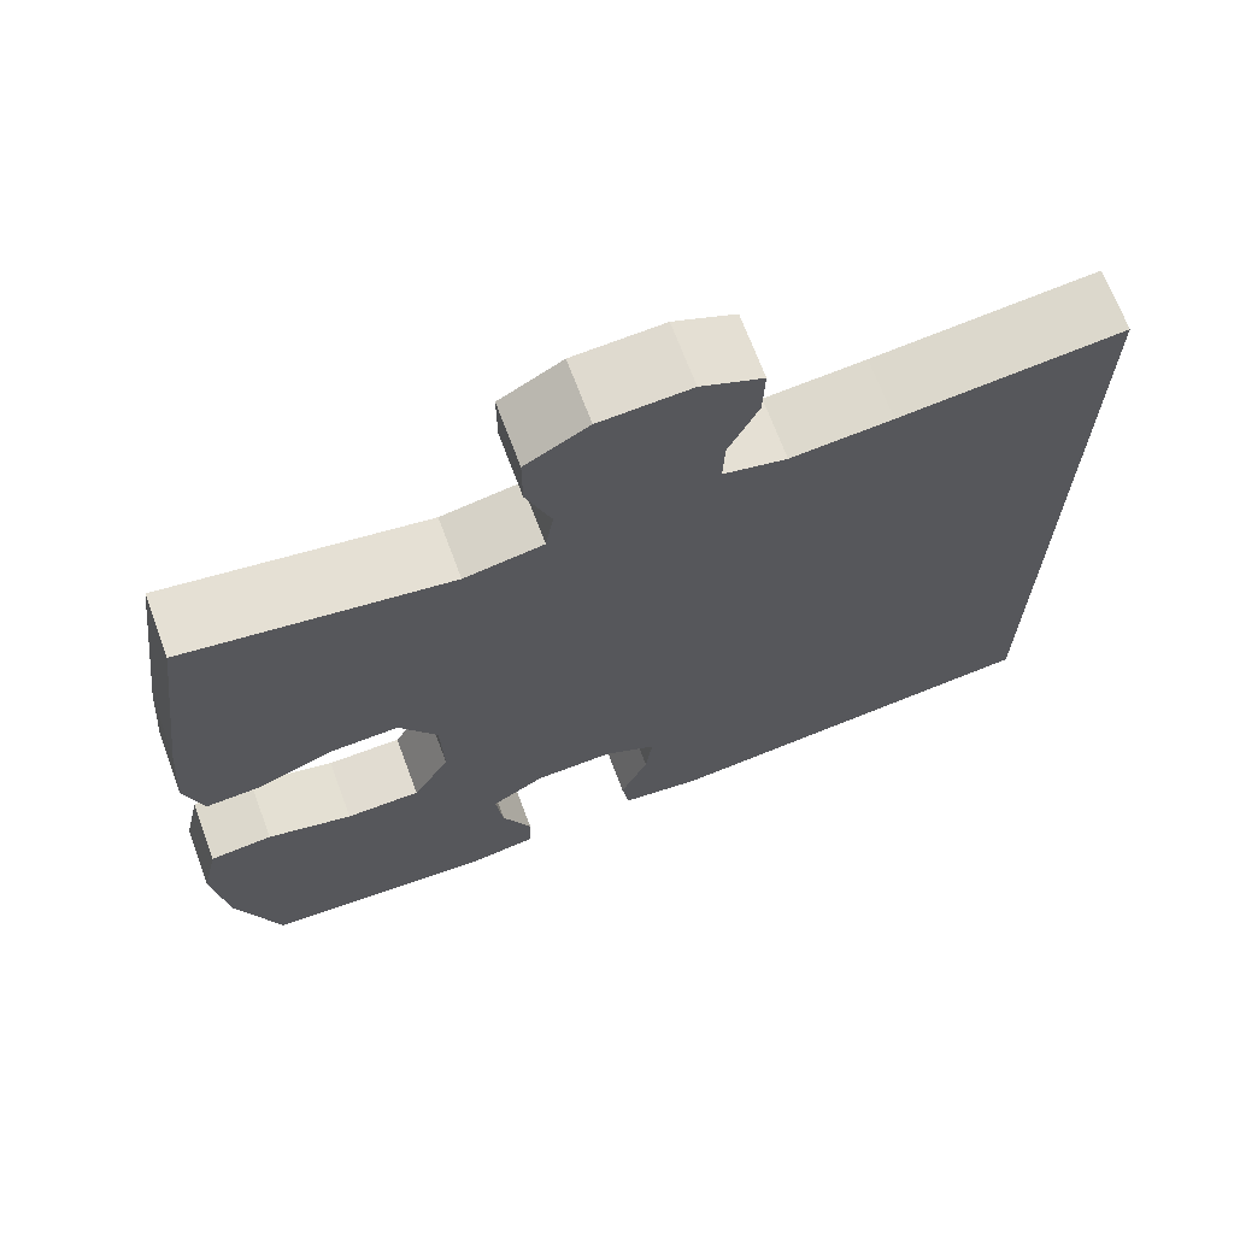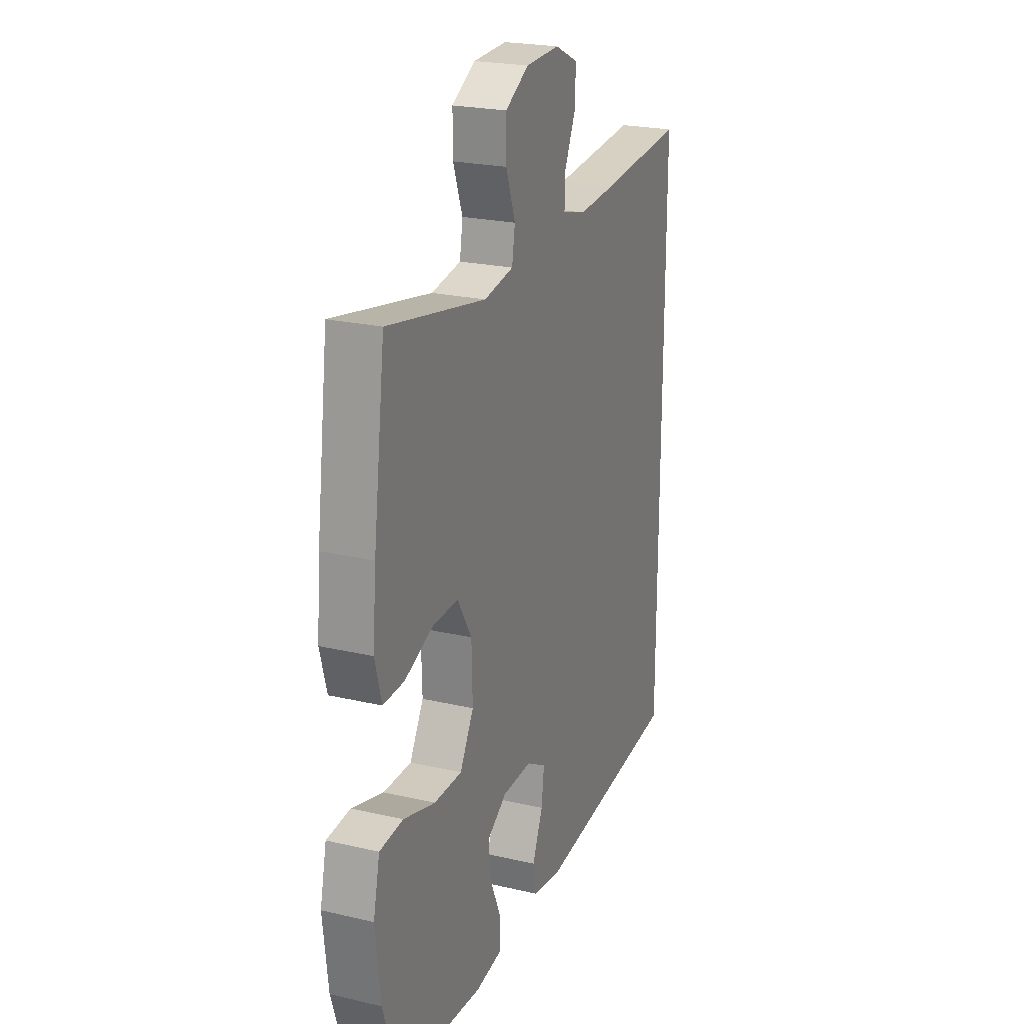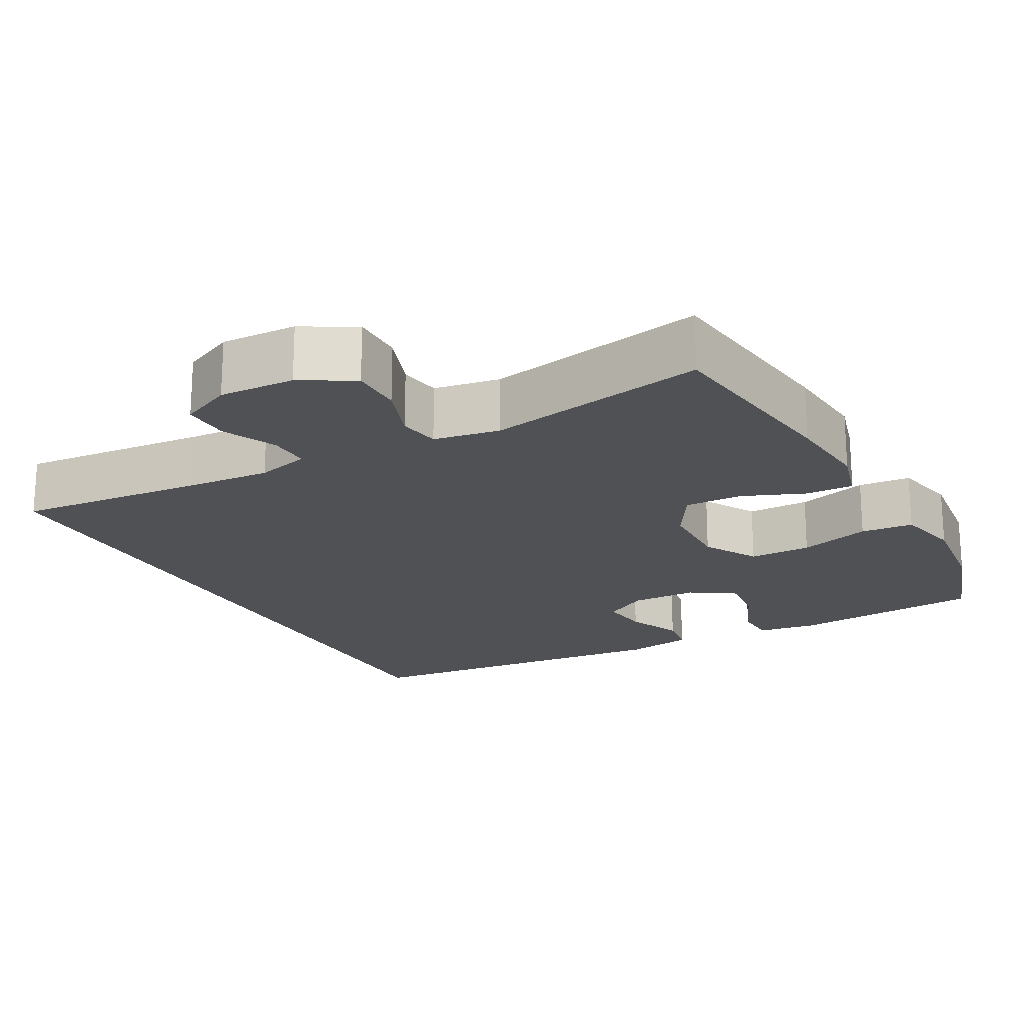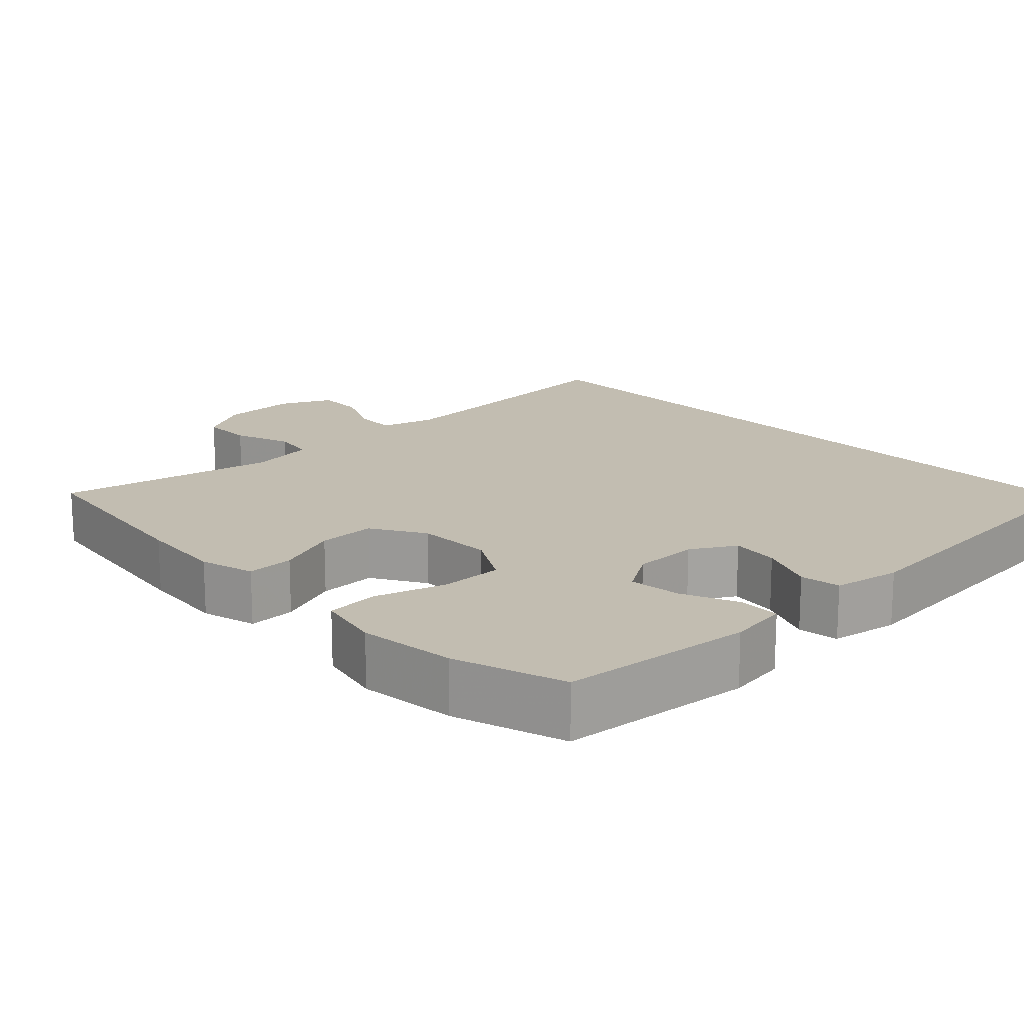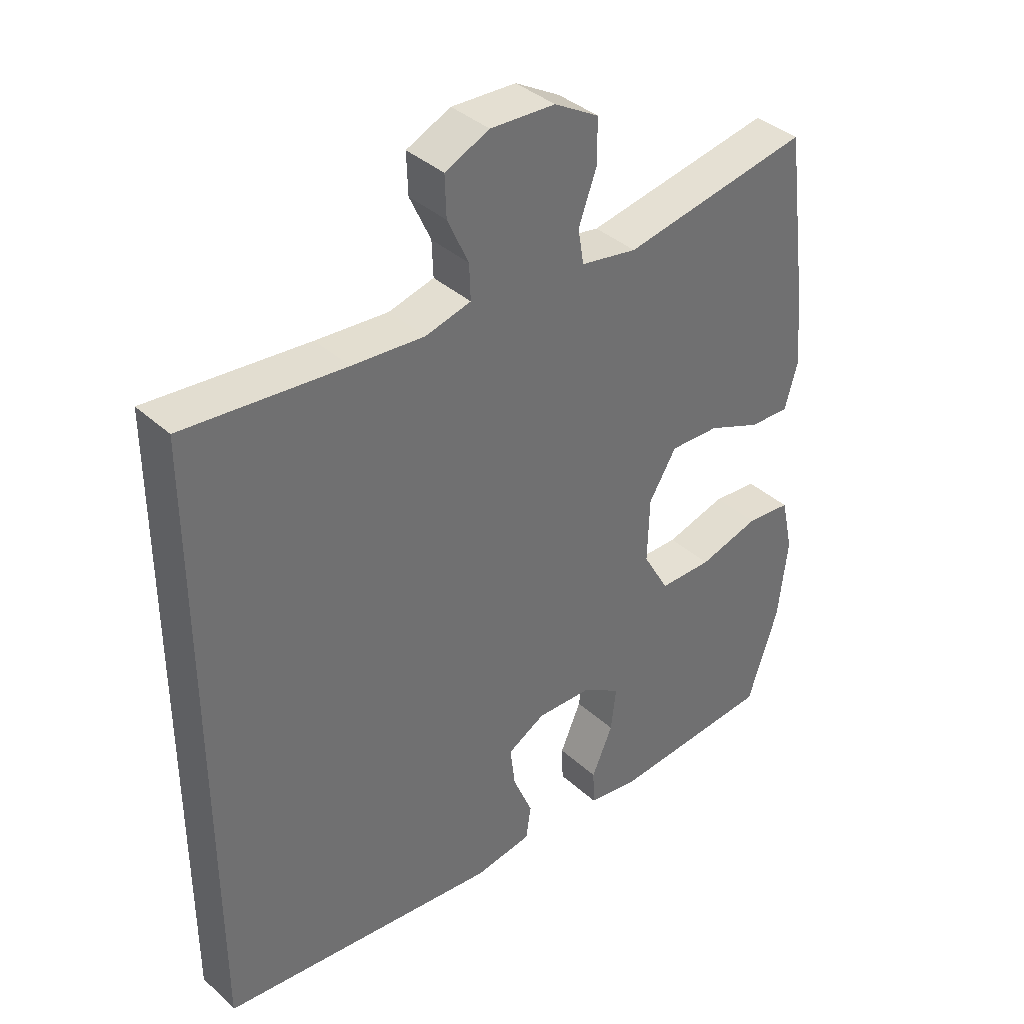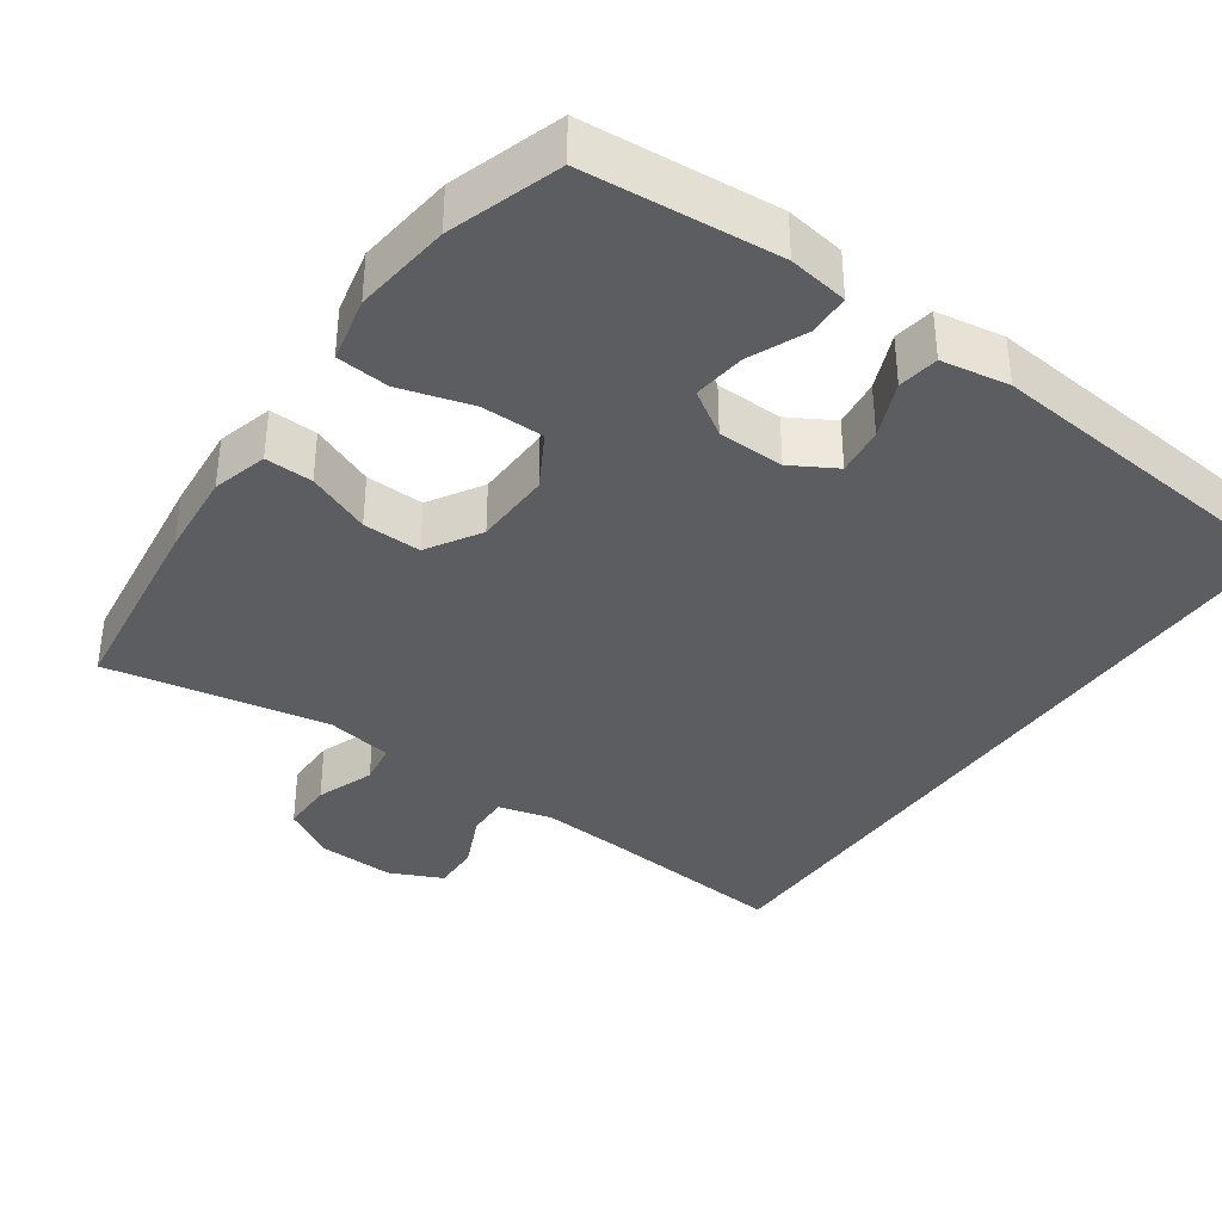
<metadata>
{"format":"obj","ext":"obj","renderer":"f3d","projection":"perspective","resolution":1024,"background":"white","views":[{"elev":69.2,"azim":159.5,"up":"+Z"},{"elev":22.9,"azim":111.7,"up":"+Z"},{"elev":-20.0,"azim":28.6,"up":"+Y"},{"elev":17.0,"azim":136.7,"up":"+Y"},{"elev":37.9,"azim":-41.2,"up":"+Z"},{"elev":-37.2,"azim":144.8,"up":"+Y"}]}
</metadata>
<code>
v -0.5 0.07 0.493
v -0.249 0.07 0.471
v -0.136 0.07 0.463
v -0.065 0.07 0.482
v -0.067 0.07 0.537
v -0.1 0.07 0.609
v -0.102 0.07 0.672
v -0.033 0.07 0.704
v 0.068 0.07 0.7
v 0.138 0.07 0.66
v 0.138 0.07 0.591
v 0.11 0.07 0.514
v 0.119 0.07 0.459
v 0.207 0.07 0.444
v 0.5 0.07 0.5
v 0.535 0.07 0.235
v 0.545 0.07 0.12
v 0.525 0.07 0.047
v 0.462 0.07 0.049
v 0.378 0.07 0.083
v 0.301 0.07 0.085
v 0.258 0.07 0.014
v 0.255 0.07 -0.088
v 0.296 0.07 -0.16
v 0.379 0.07 -0.16
v 0.474 0.07 -0.132
v 0.544 0.07 -0.138
v 0.563 0.07 -0.224
v 0.548 0.07 -0.353
v 0.5 0.07 -0.5
v 0.244 0.07 -0.522
v 0.165 0.07 -0.51
v 0.163 0.07 -0.455
v 0.196 0.07 -0.379
v 0.204 0.07 -0.31
v 0.145 0.07 -0.272
v 0.057 0.07 -0.27
v -0.002 0.07 -0.304
v 0.006 0.07 -0.368
v 0.037 0.07 -0.442
v 0.029 0.07 -0.496
v -0.061 0.07 -0.511
v -0.5 0.07 -0.469
v -0.5 0 0.493
v -0.249 0 0.471
v -0.136 0 0.463
v -0.065 0 0.482
v -0.067 0 0.537
v -0.1 0 0.609
v -0.102 0 0.672
v -0.033 0 0.704
v 0.068 0 0.7
v 0.138 0 0.66
v 0.138 0 0.591
v 0.11 0 0.514
v 0.119 0 0.459
v 0.207 0 0.444
v 0.5 0 0.5
v 0.535 0 0.235
v 0.545 0 0.12
v 0.525 0 0.047
v 0.462 0 0.049
v 0.378 0 0.083
v 0.301 0 0.085
v 0.258 0 0.014
v 0.255 0 -0.088
v 0.296 0 -0.16
v 0.379 0 -0.16
v 0.474 0 -0.132
v 0.544 0 -0.138
v 0.563 0 -0.224
v 0.548 0 -0.353
v 0.5 0 -0.5
v 0.244 0 -0.522
v 0.165 0 -0.51
v 0.163 0 -0.455
v 0.196 0 -0.379
v 0.204 0 -0.31
v 0.145 0 -0.272
v 0.057 0 -0.27
v -0.002 0 -0.304
v 0.006 0 -0.368
v 0.037 0 -0.442
v 0.029 0 -0.496
v -0.061 0 -0.511
v -0.5 0 -0.469
f 42 43 1 2
f 39 40 41 42
f 38 39 42 2
f 37 38 2 3
f 36 37 3 4
f 35 36 4 5
f 31 32 33 34
f 31 34 35
f 30 31 35
f 25 26 27 28
f 24 25 28 29
f 17 18 19 20
f 17 20 21
f 14 15 16 17
f 13 14 17 21
f 9 10 11 12
f 9 12 13
f 8 9 13
f 5 6 7 8
f 24 29 30 35
f 23 24 35
f 22 23 35 5
f 13 21 22
f 5 8 13 22
f 45 44 86 85
f 85 84 83 82
f 45 85 82 81
f 46 45 81 80
f 47 46 80 79
f 48 47 79 78
f 77 76 75 74
f 78 77 74
f 78 74 73
f 71 70 69 68
f 72 71 68 67
f 63 62 61 60
f 64 63 60
f 60 59 58 57
f 64 60 57 56
f 55 54 53 52
f 56 55 52
f 56 52 51
f 51 50 49 48
f 78 73 72 67
f 78 67 66
f 48 78 66 65
f 65 64 56
f 65 56 51 48
f 1 44 45 2
f 2 45 46 3
f 3 46 47 4
f 4 47 48 5
f 5 48 49 6
f 6 49 50 7
f 7 50 51 8
f 8 51 52 9
f 9 52 53 10
f 10 53 54 11
f 11 54 55 12
f 12 55 56 13
f 13 56 57 14
f 14 57 58 15
f 15 58 59 16
f 16 59 60 17
f 17 60 61 18
f 18 61 62 19
f 19 62 63 20
f 20 63 64 21
f 21 64 65 22
f 22 65 66 23
f 23 66 67 24
f 24 67 68 25
f 25 68 69 26
f 26 69 70 27
f 27 70 71 28
f 28 71 72 29
f 29 72 73 30
f 30 73 74 31
f 31 74 75 32
f 32 75 76 33
f 33 76 77 34
f 34 77 78 35
f 35 78 79 36
f 36 79 80 37
f 37 80 81 38
f 38 81 82 39
f 39 82 83 40
f 40 83 84 41
f 41 84 85 42
f 42 85 86 43
f 43 86 44 1

</code>
